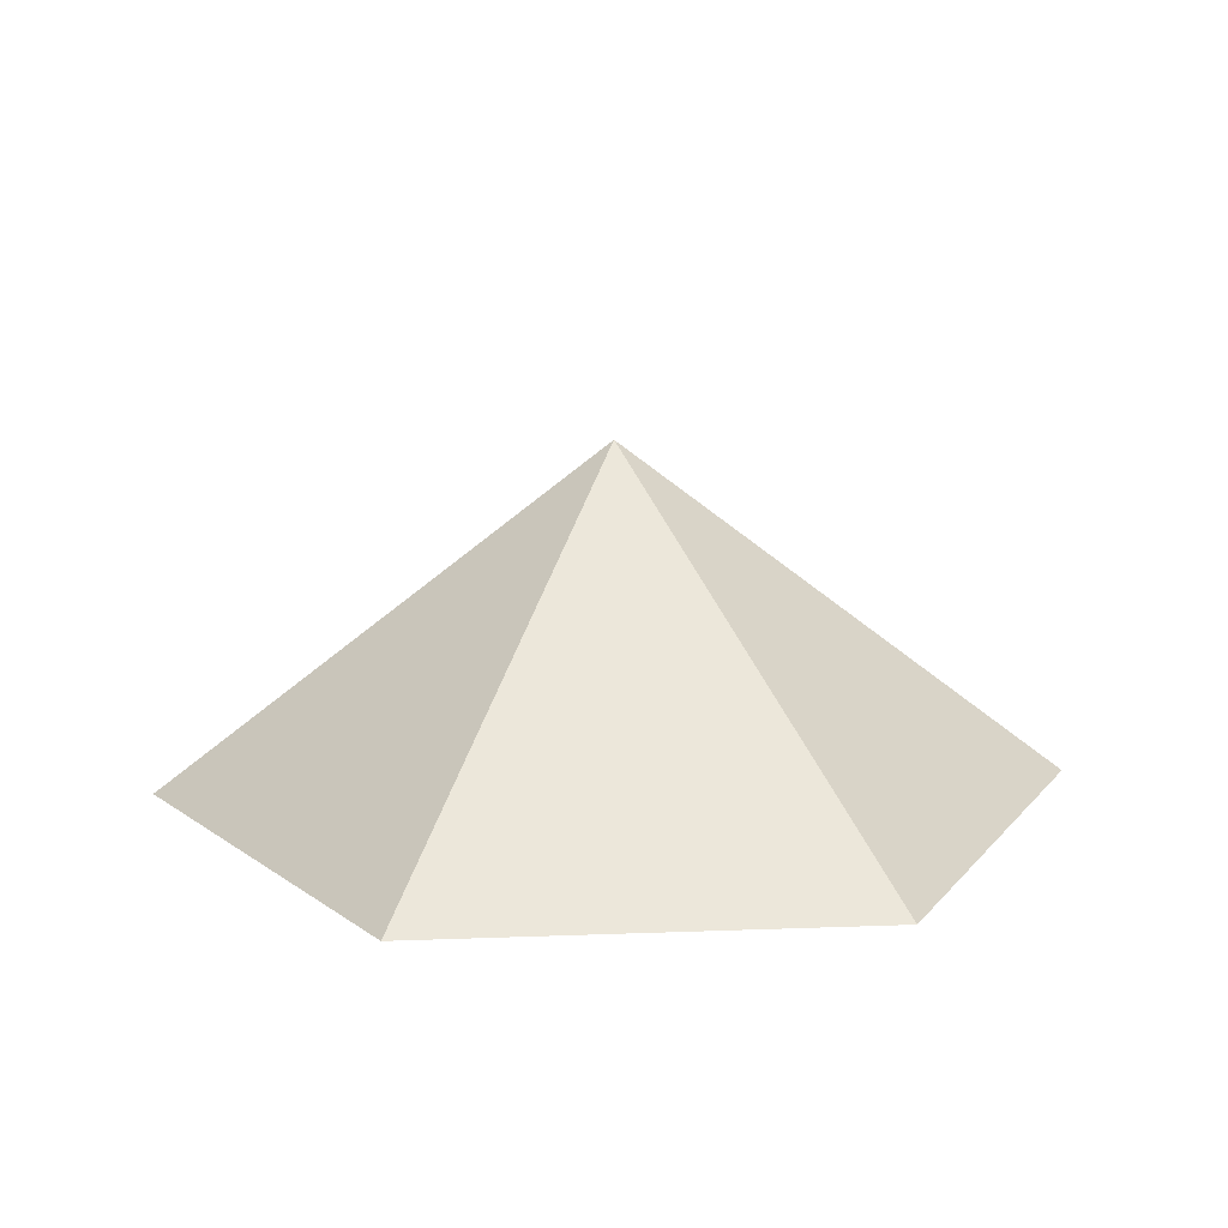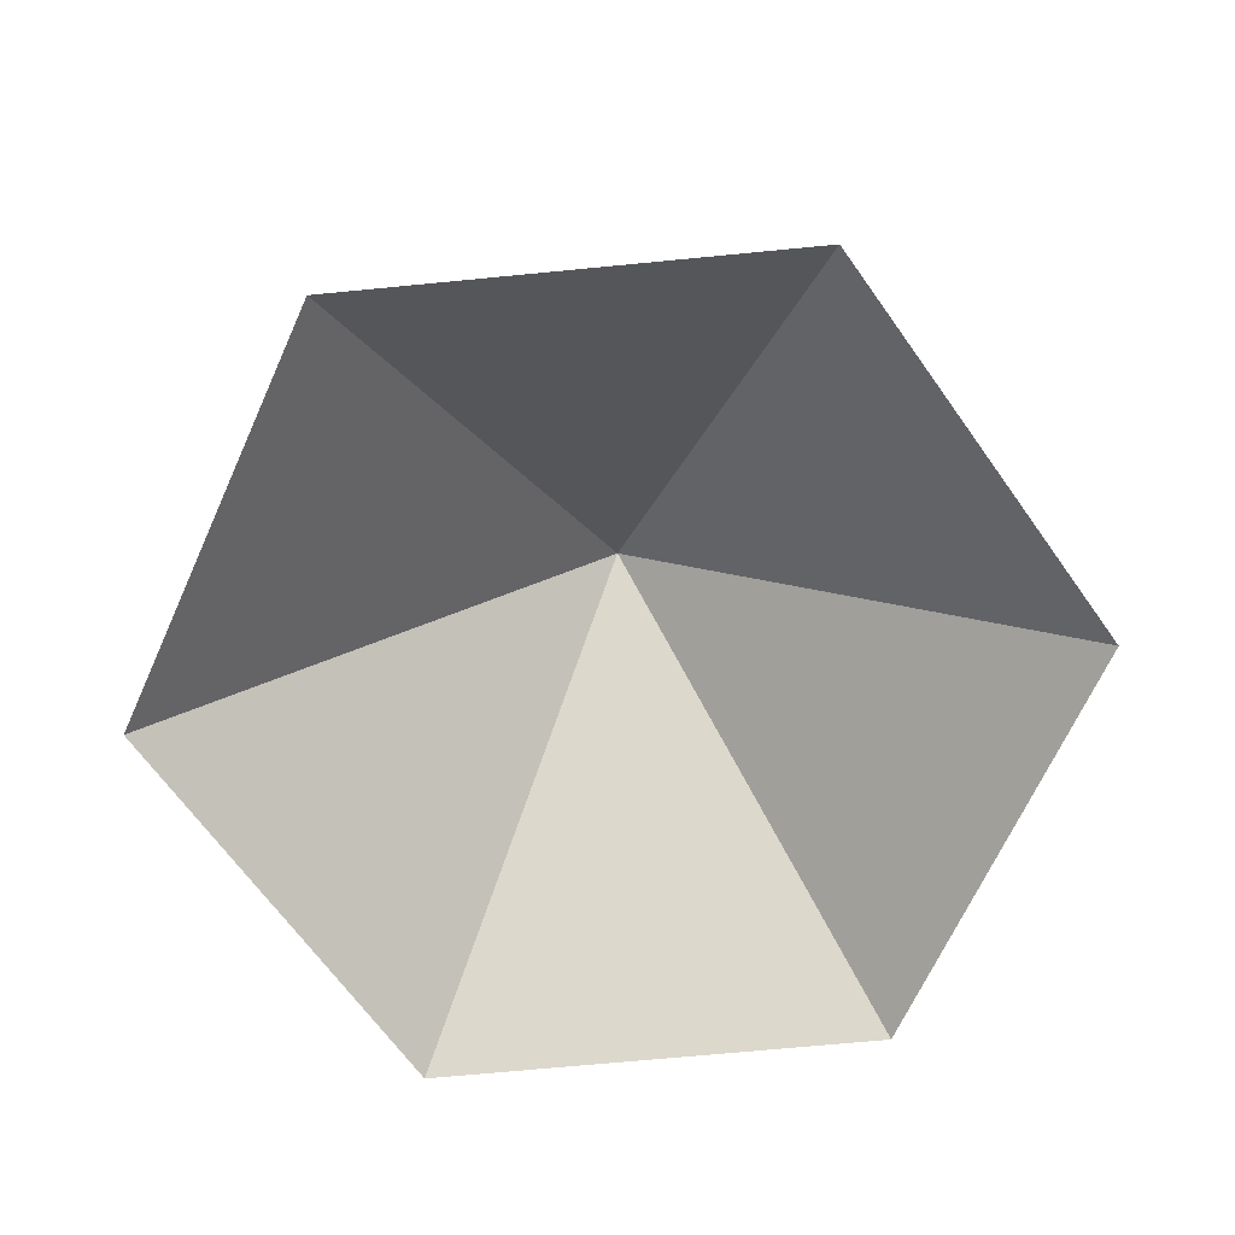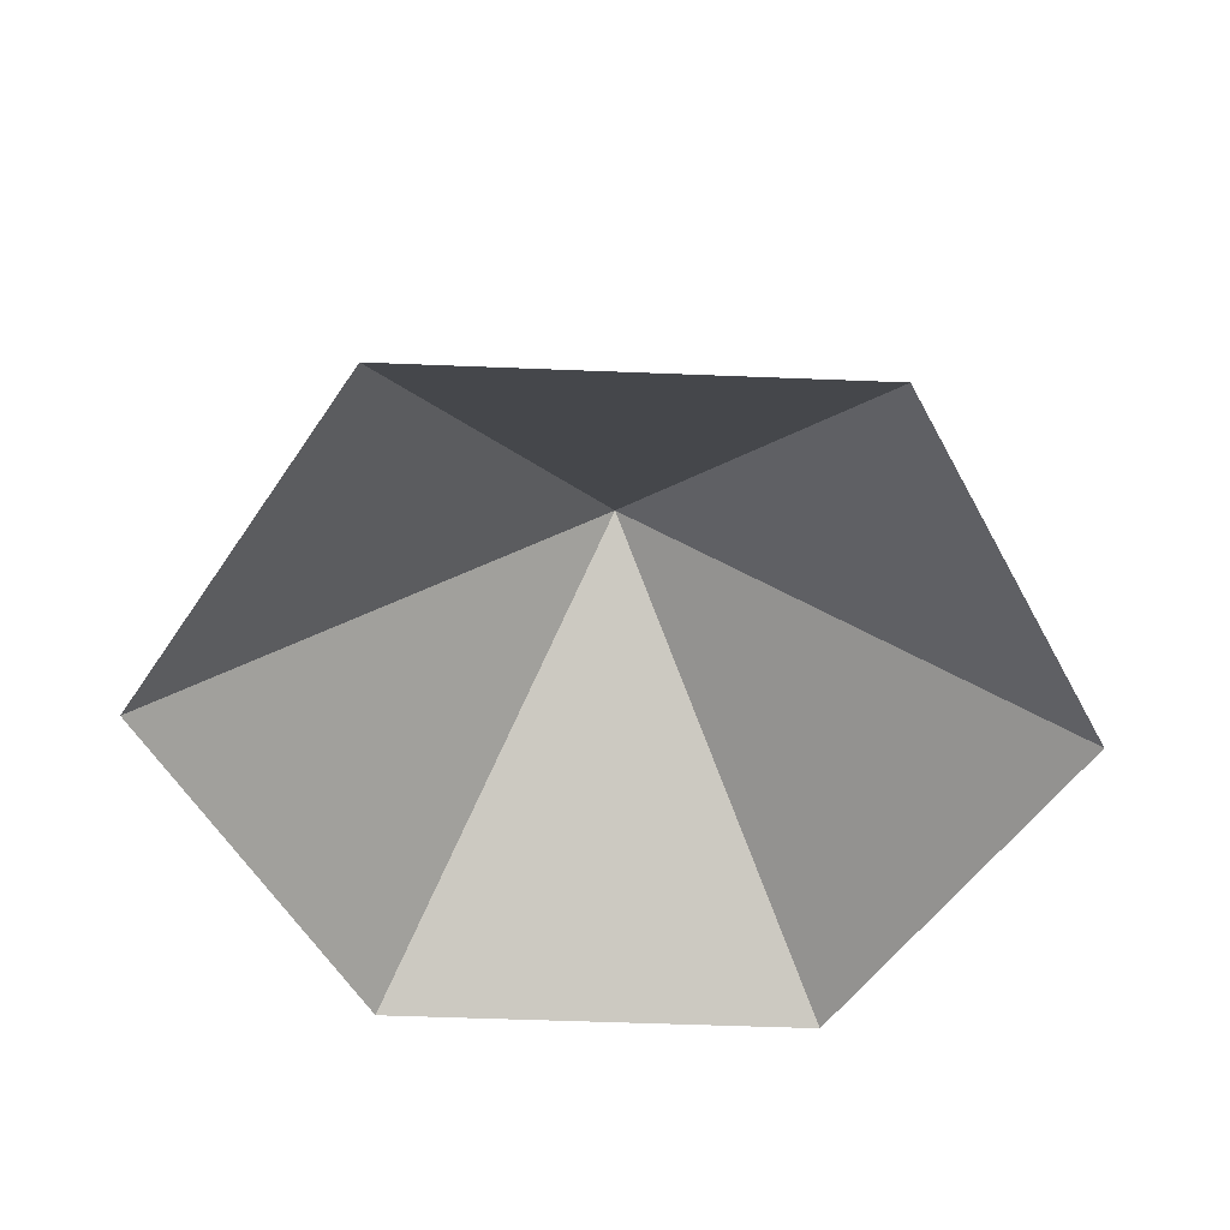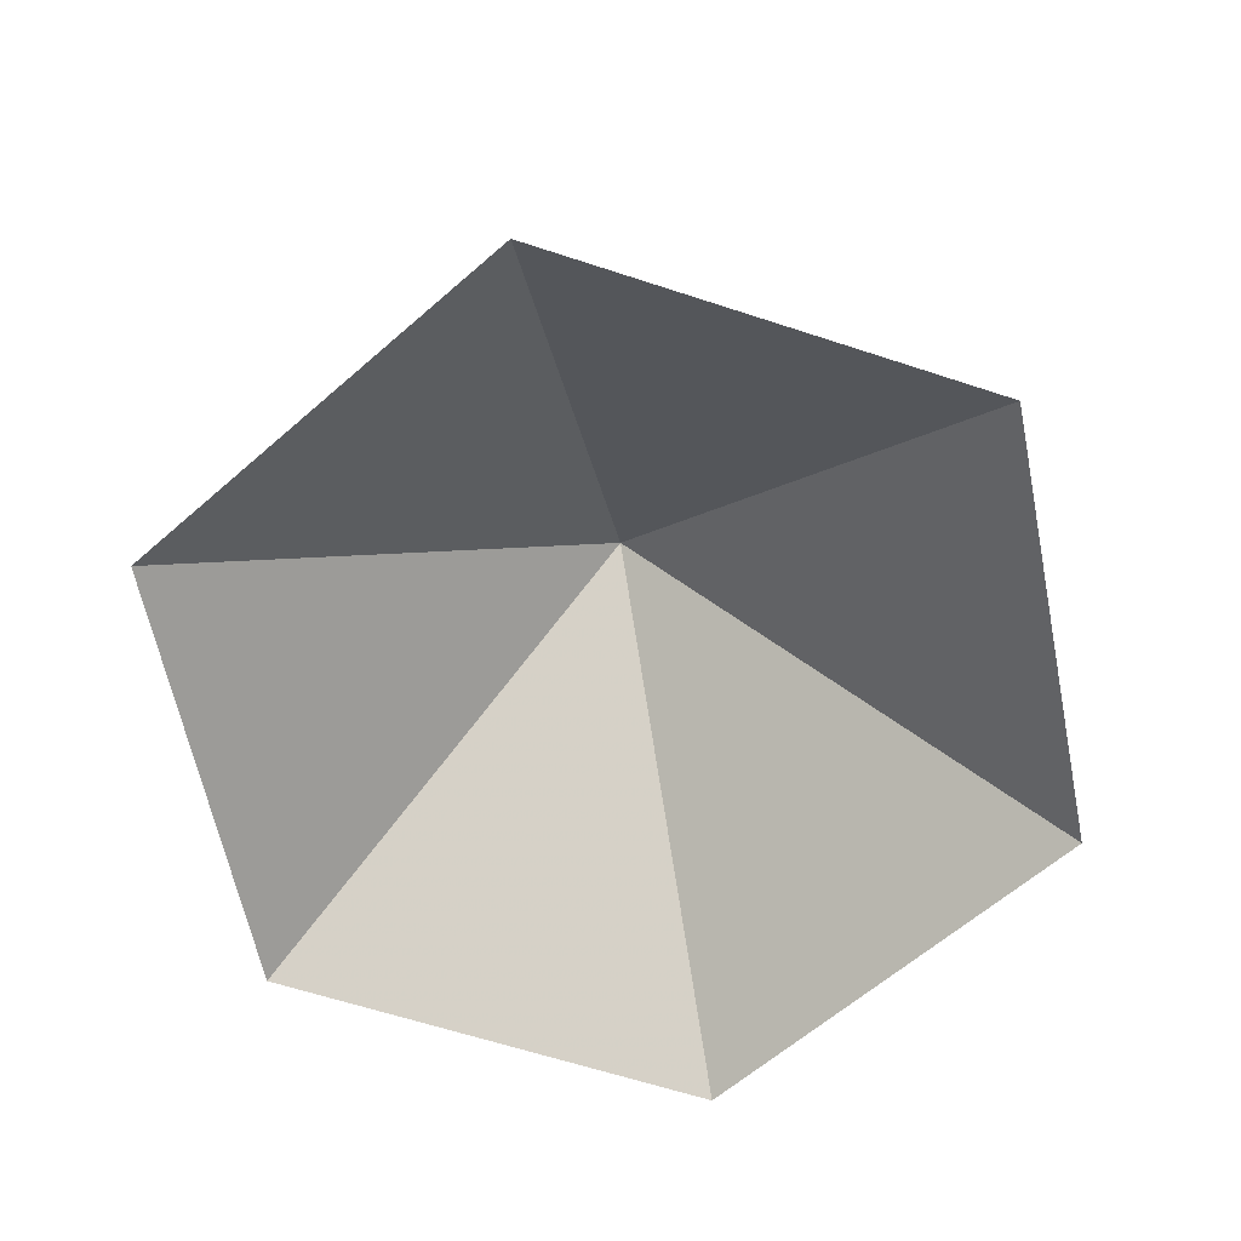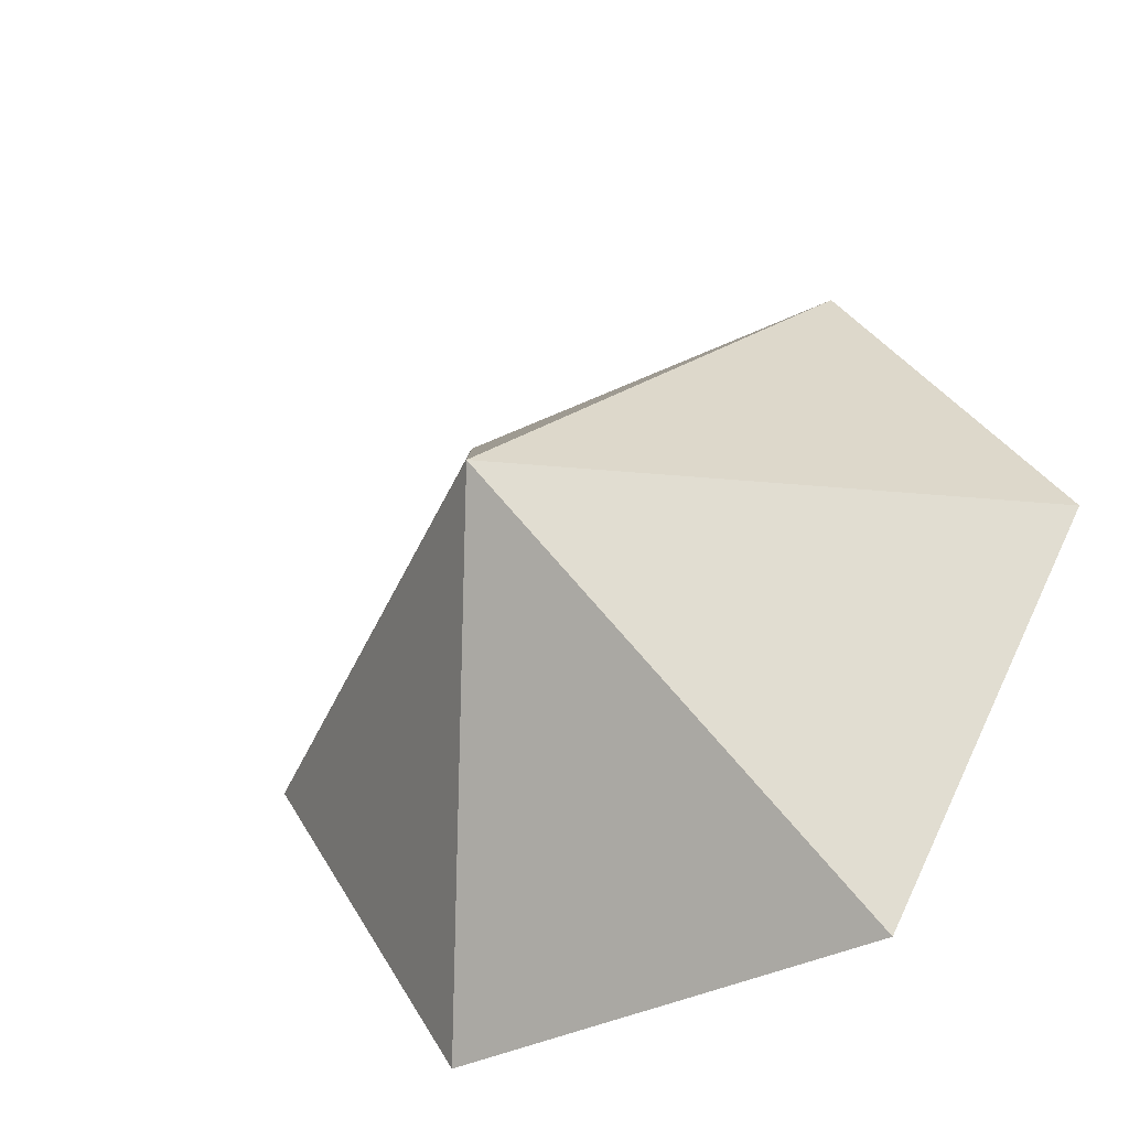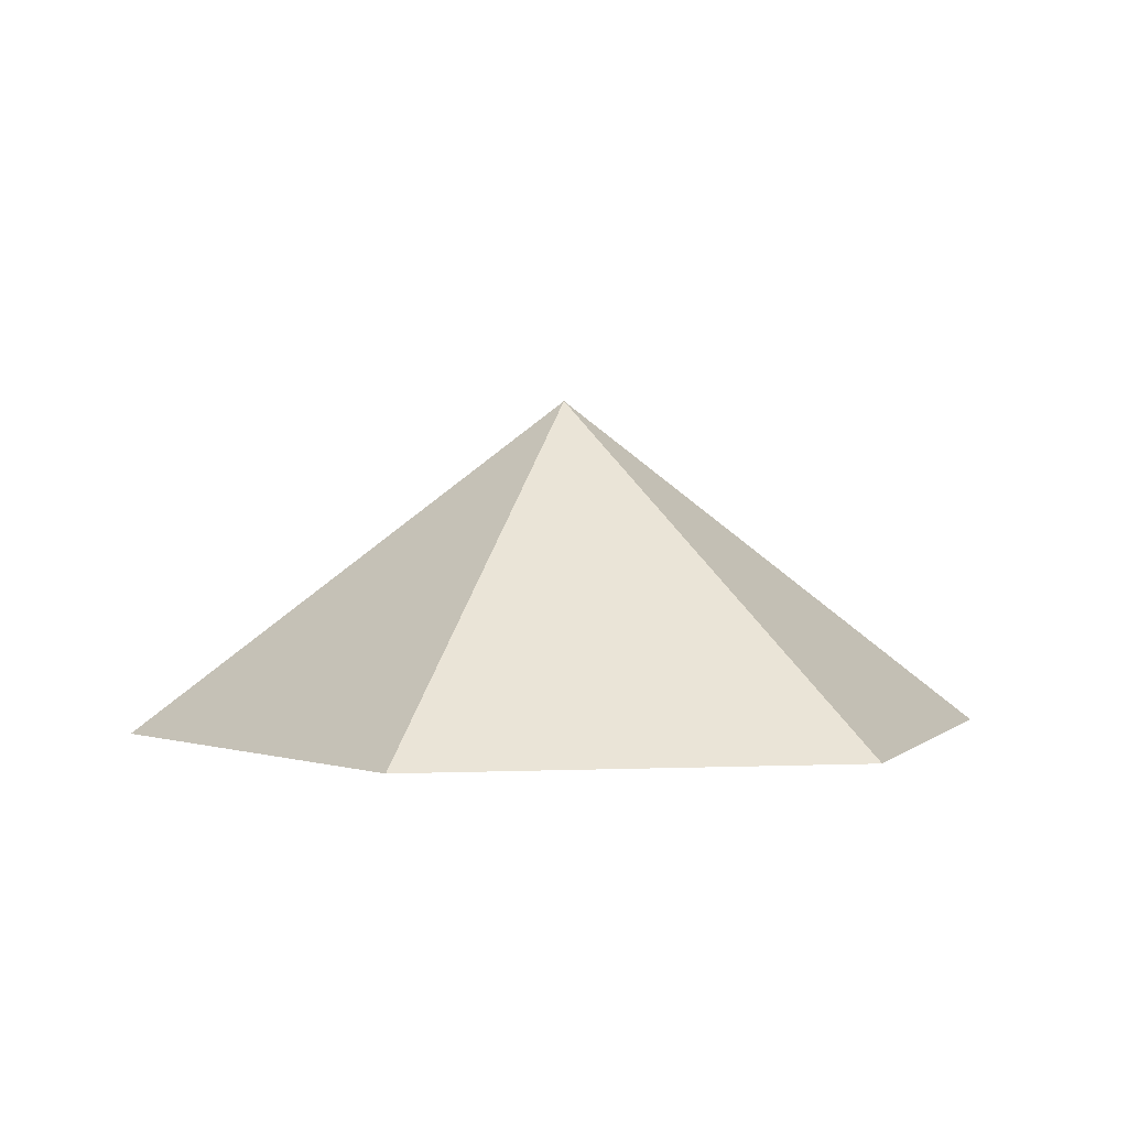
<metadata>
{"format":"obj","ext":"obj","renderer":"f3d","projection":"perspective","resolution":1024,"background":"white","views":[{"elev":15.0,"azim":-64.6,"up":"+Z"},{"elev":-67.4,"azim":-114.4,"up":"+Z"},{"elev":-51.5,"azim":-122.5,"up":"+Z"},{"elev":-62.5,"azim":-138.5,"up":"+Z"},{"elev":-39.9,"azim":31.0,"up":"+Y"},{"elev":1.5,"azim":110.2,"up":"+Z"}]}
</metadata>
<code>
v 0 0 0
v 3.736 0 0
v 5.604 3.235 0
v 3.736 6.471 0
v 0 6.471 0
v -1.868 3.235 0
v 1.868 3.235 2.851
f 1 2 7
f 2 3 7
f 3 4 7
f 4 5 7
f 5 6 7
f 6 1 7

</code>
